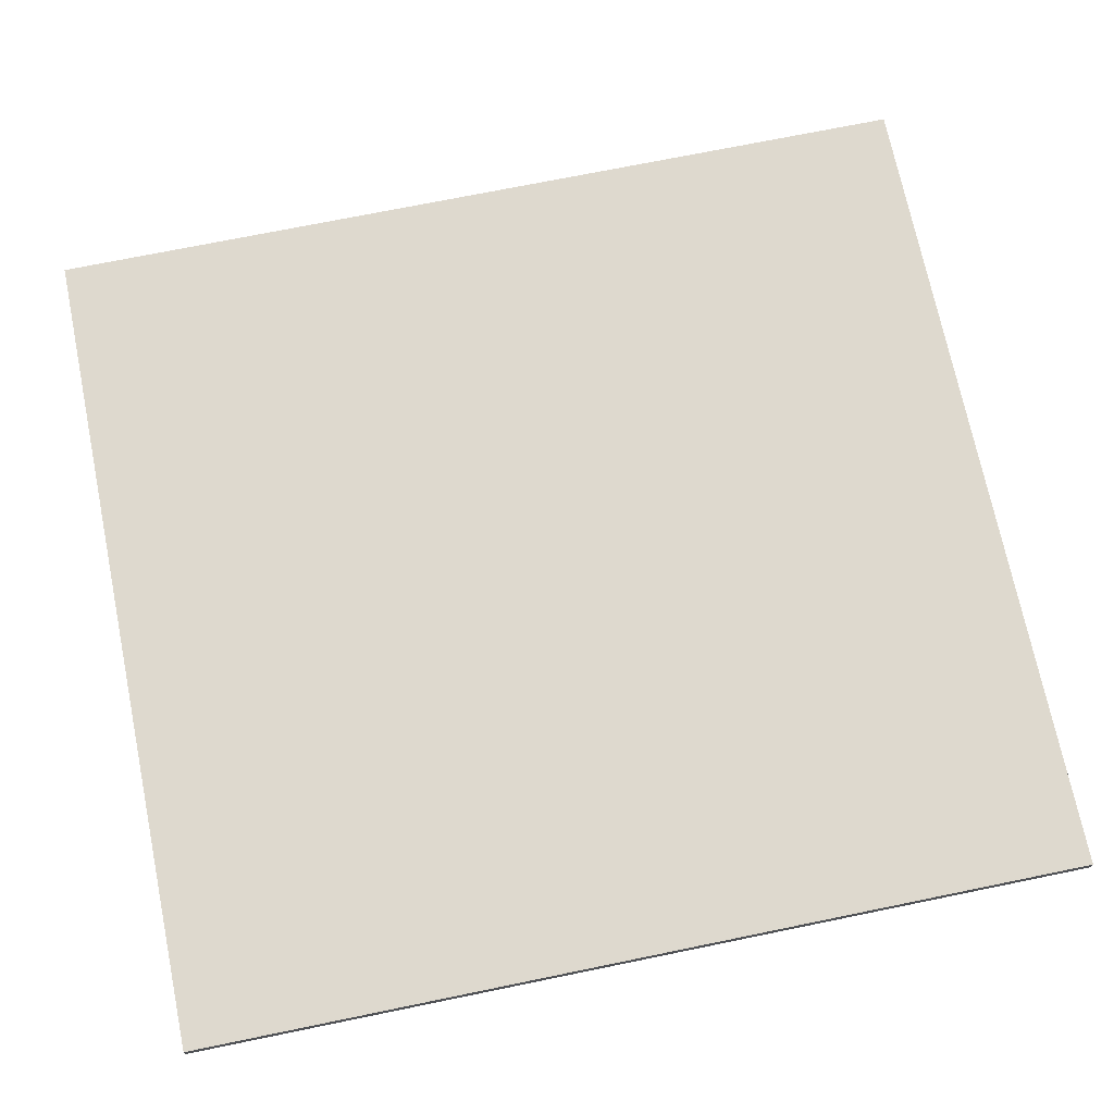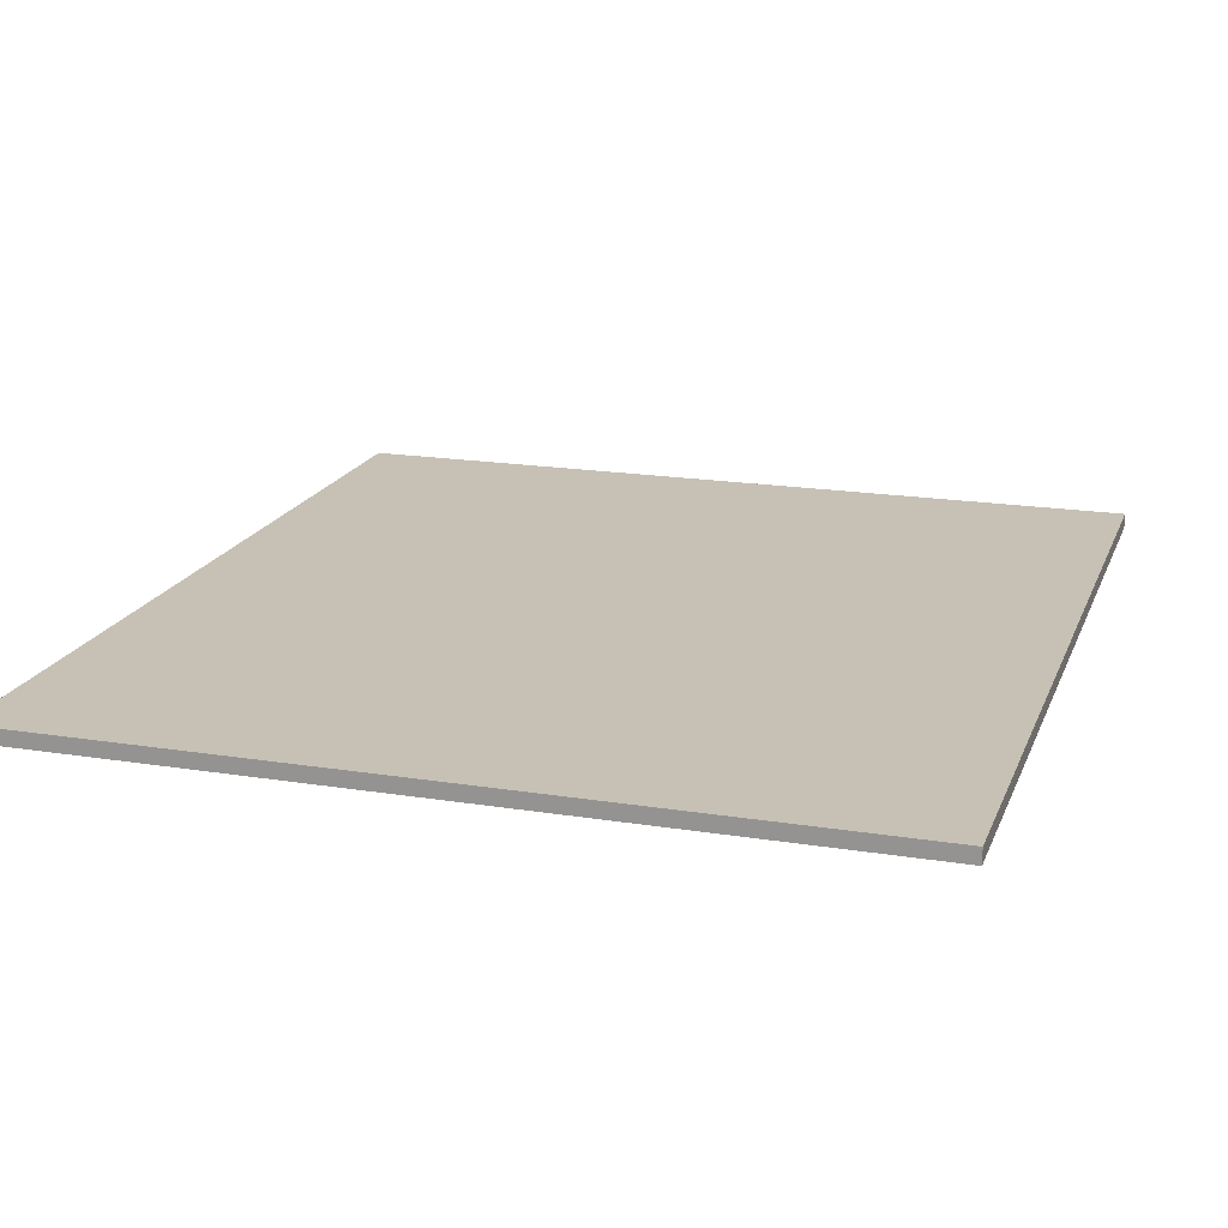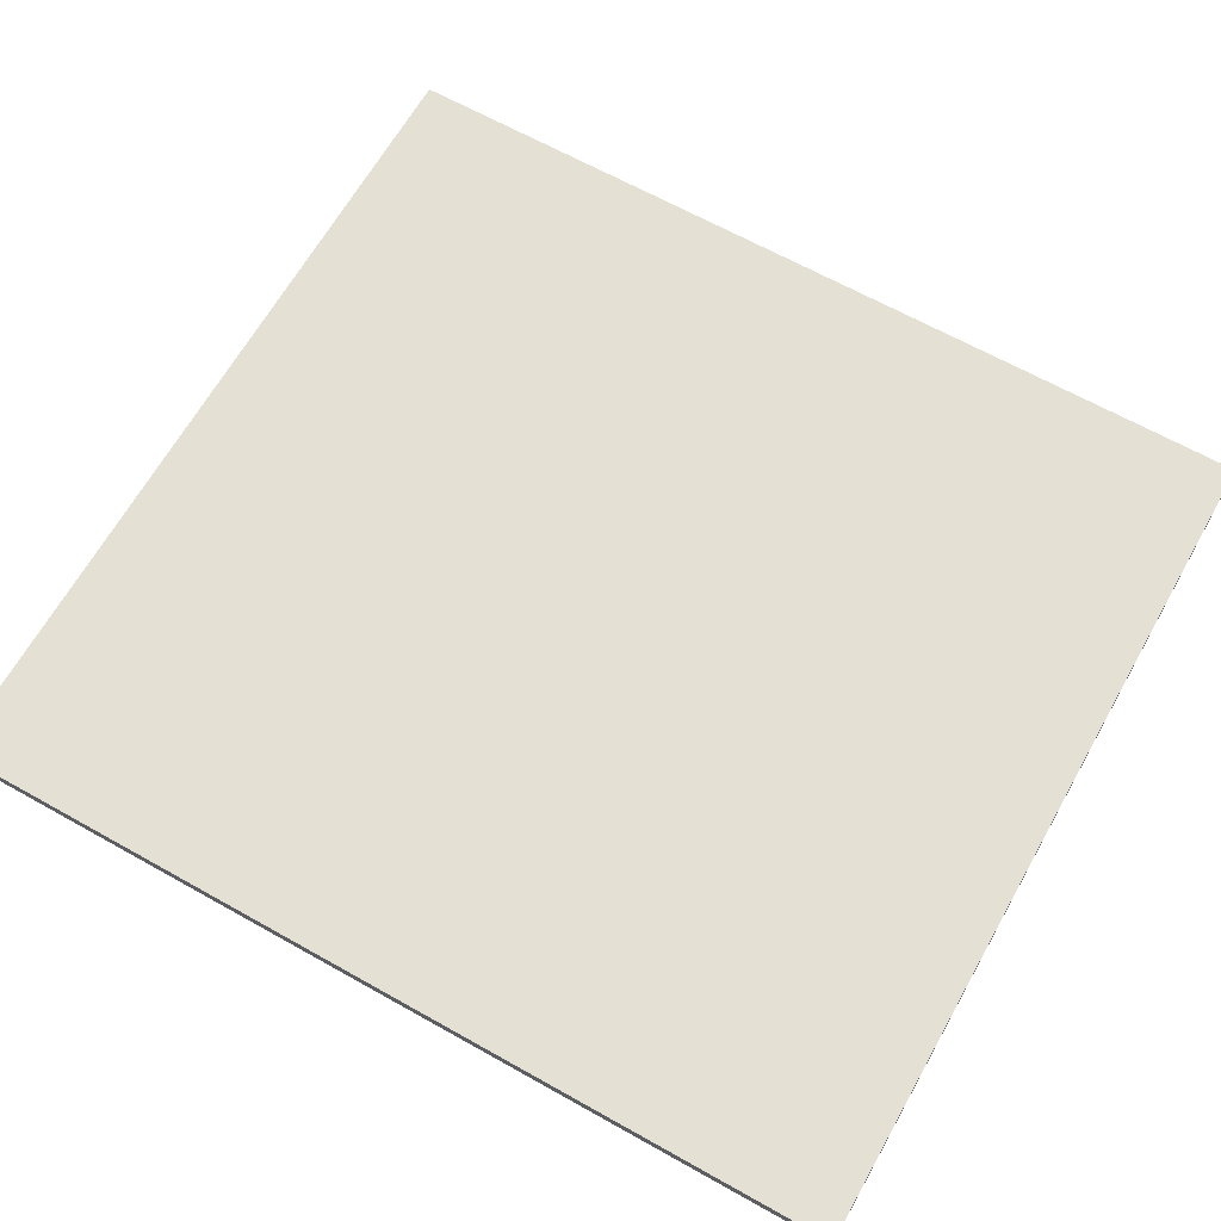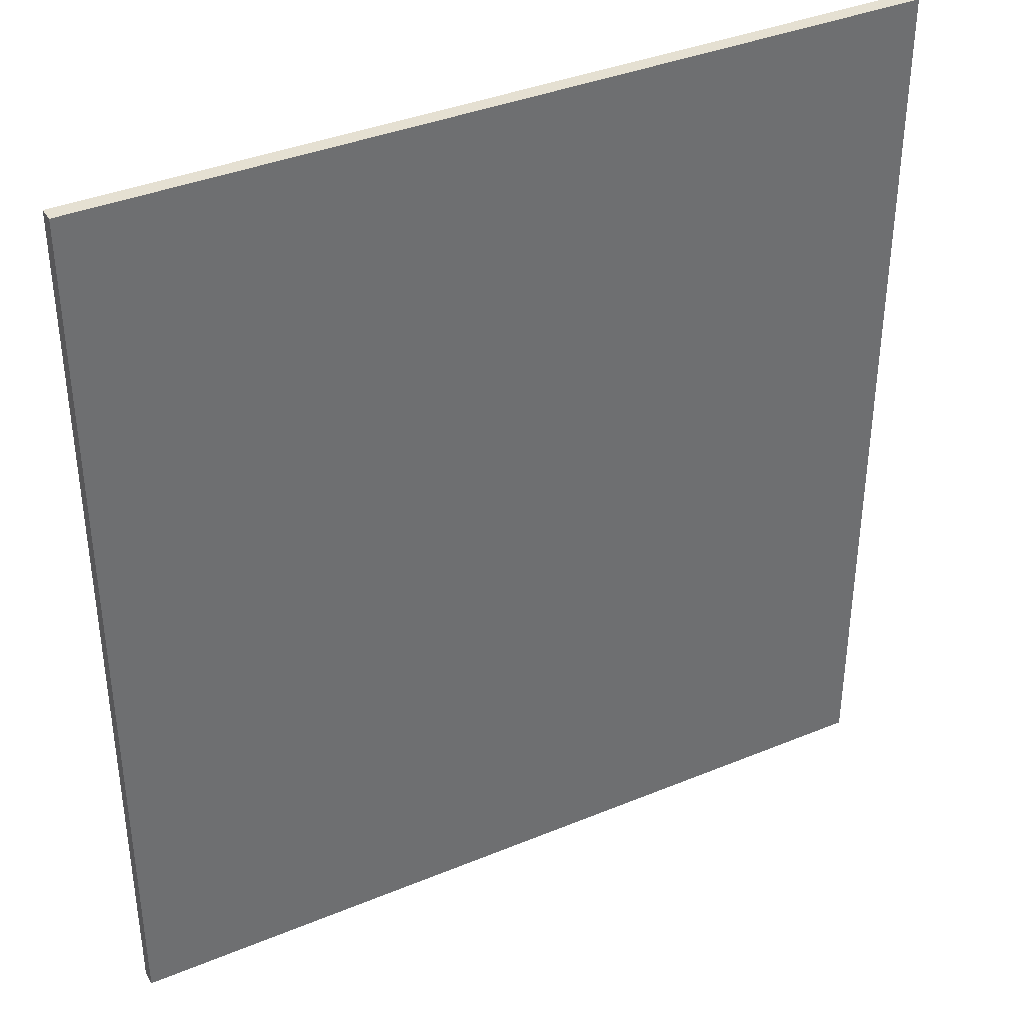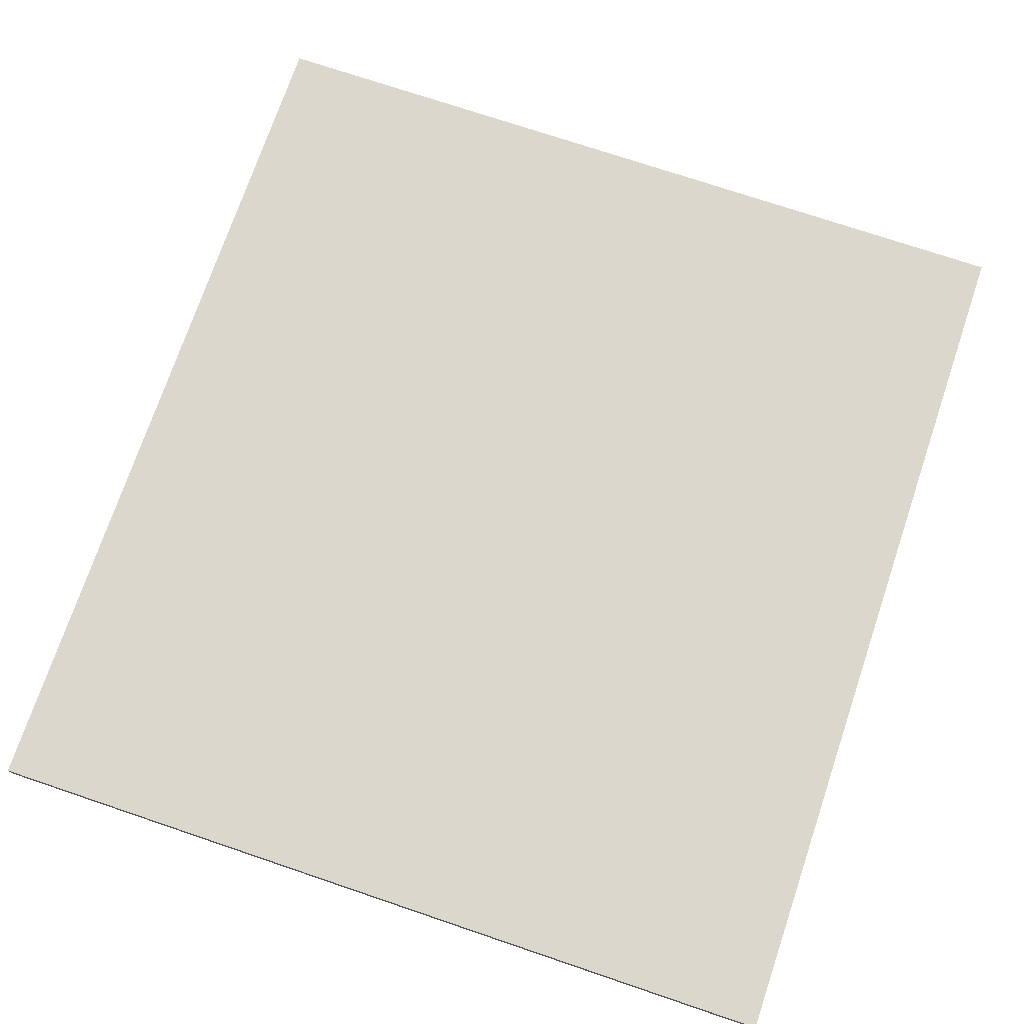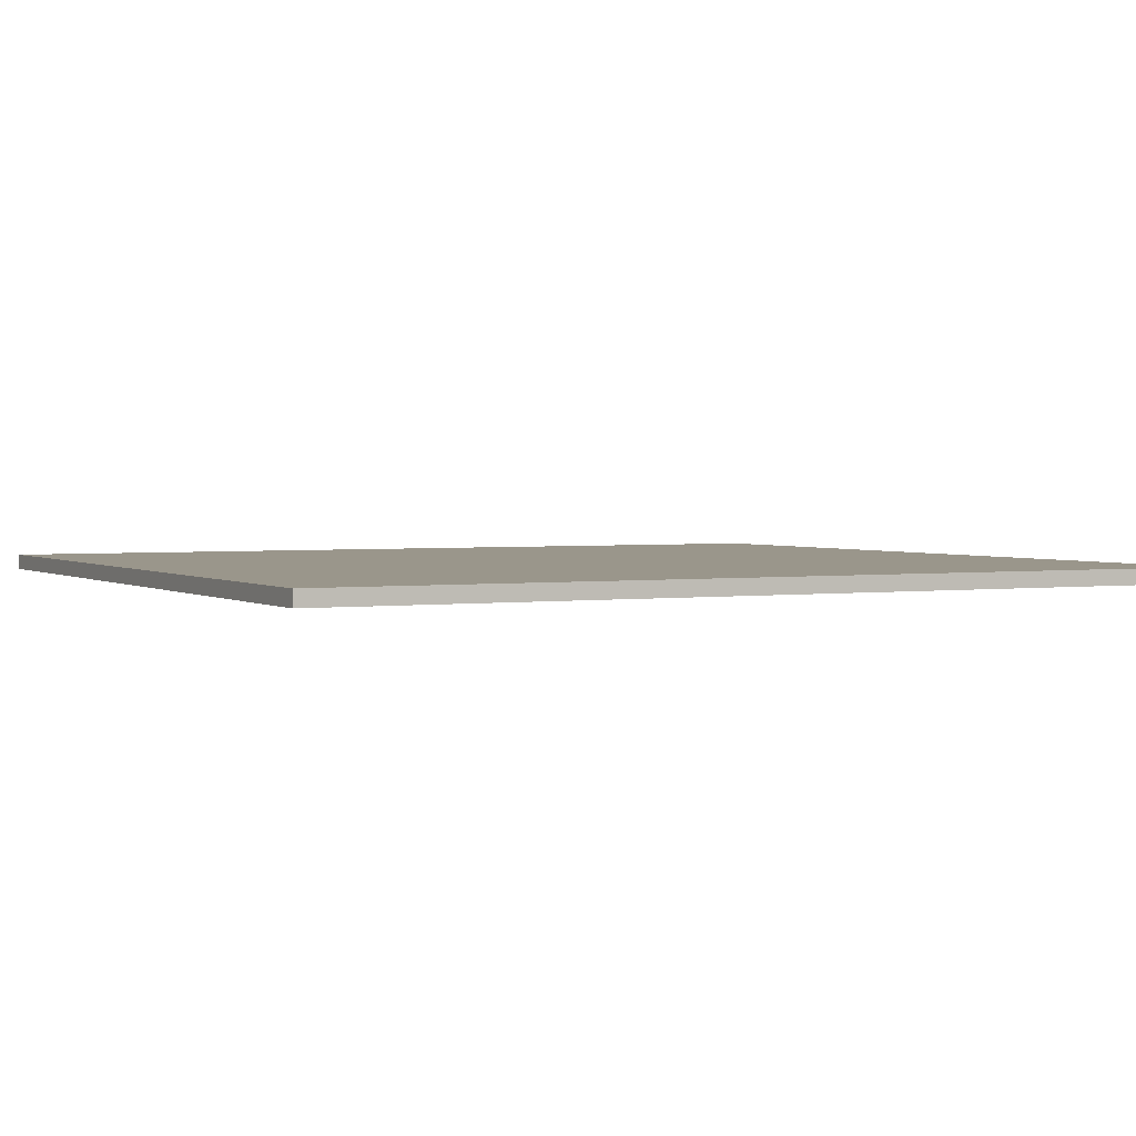
<metadata>
{"format":"obj","ext":"obj","renderer":"f3d","projection":"perspective","resolution":1024,"background":"white","views":[{"elev":71.6,"azim":78.4,"up":"+Z"},{"elev":18.5,"azim":17.2,"up":"+Z"},{"elev":65.5,"azim":119.4,"up":"+Z"},{"elev":37.7,"azim":152.2,"up":"+Y"},{"elev":73.3,"azim":18.7,"up":"+Z"},{"elev":2.3,"azim":62.9,"up":"+Z"}]}
</metadata>
<code>
g screen
v -15.08 36.79 -0.2751
v 15.09 36.79 -0.2751
v 15.09 4.379 -0.2751
v -15.08 4.379 -0.2751
v -15.08 36.79 0.2751
v 15.09 36.79 0.2751
v 15.09 4.379 0.2751
v -15.08 4.379 0.2751
f 1 5 6 2
f 2 6 7 3
f 3 7 8 4
f 4 8 5 1
f 4 1 2 3
f 7 6 5 8

</code>
